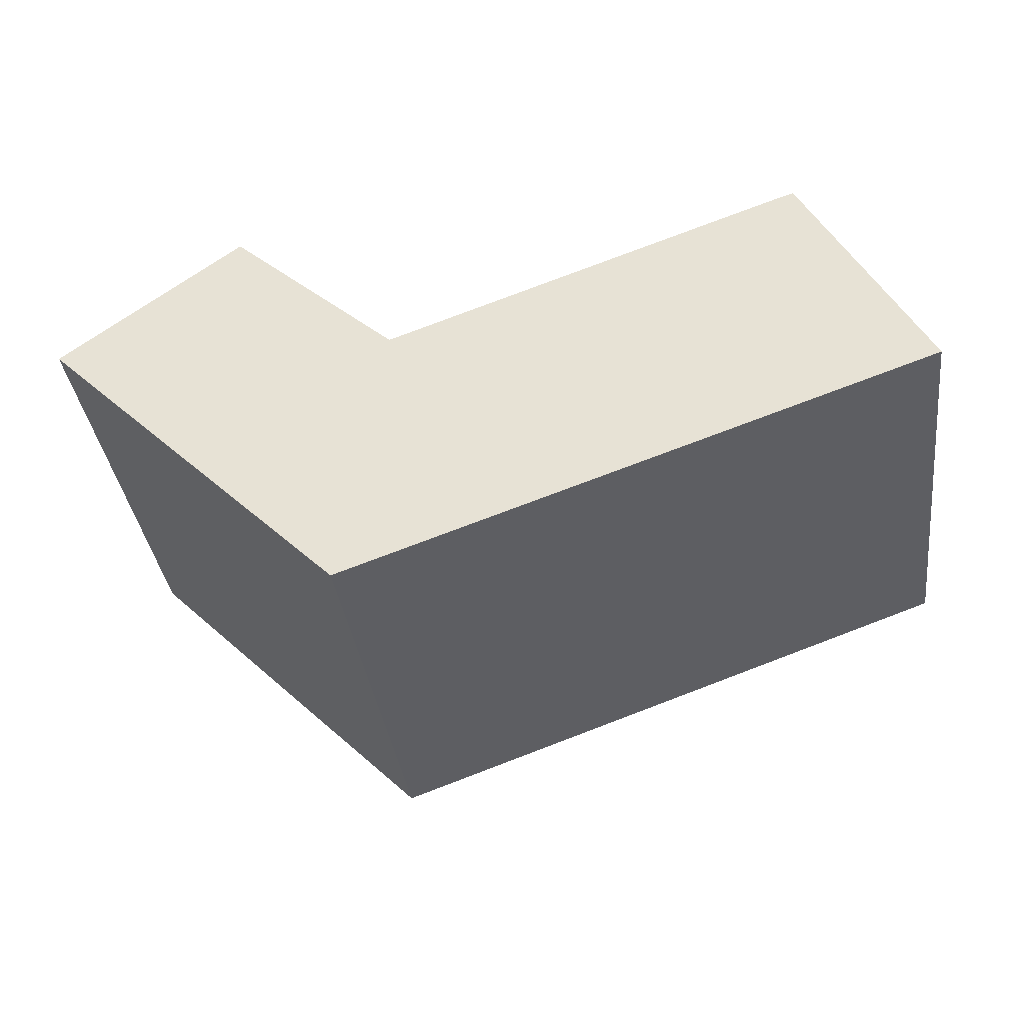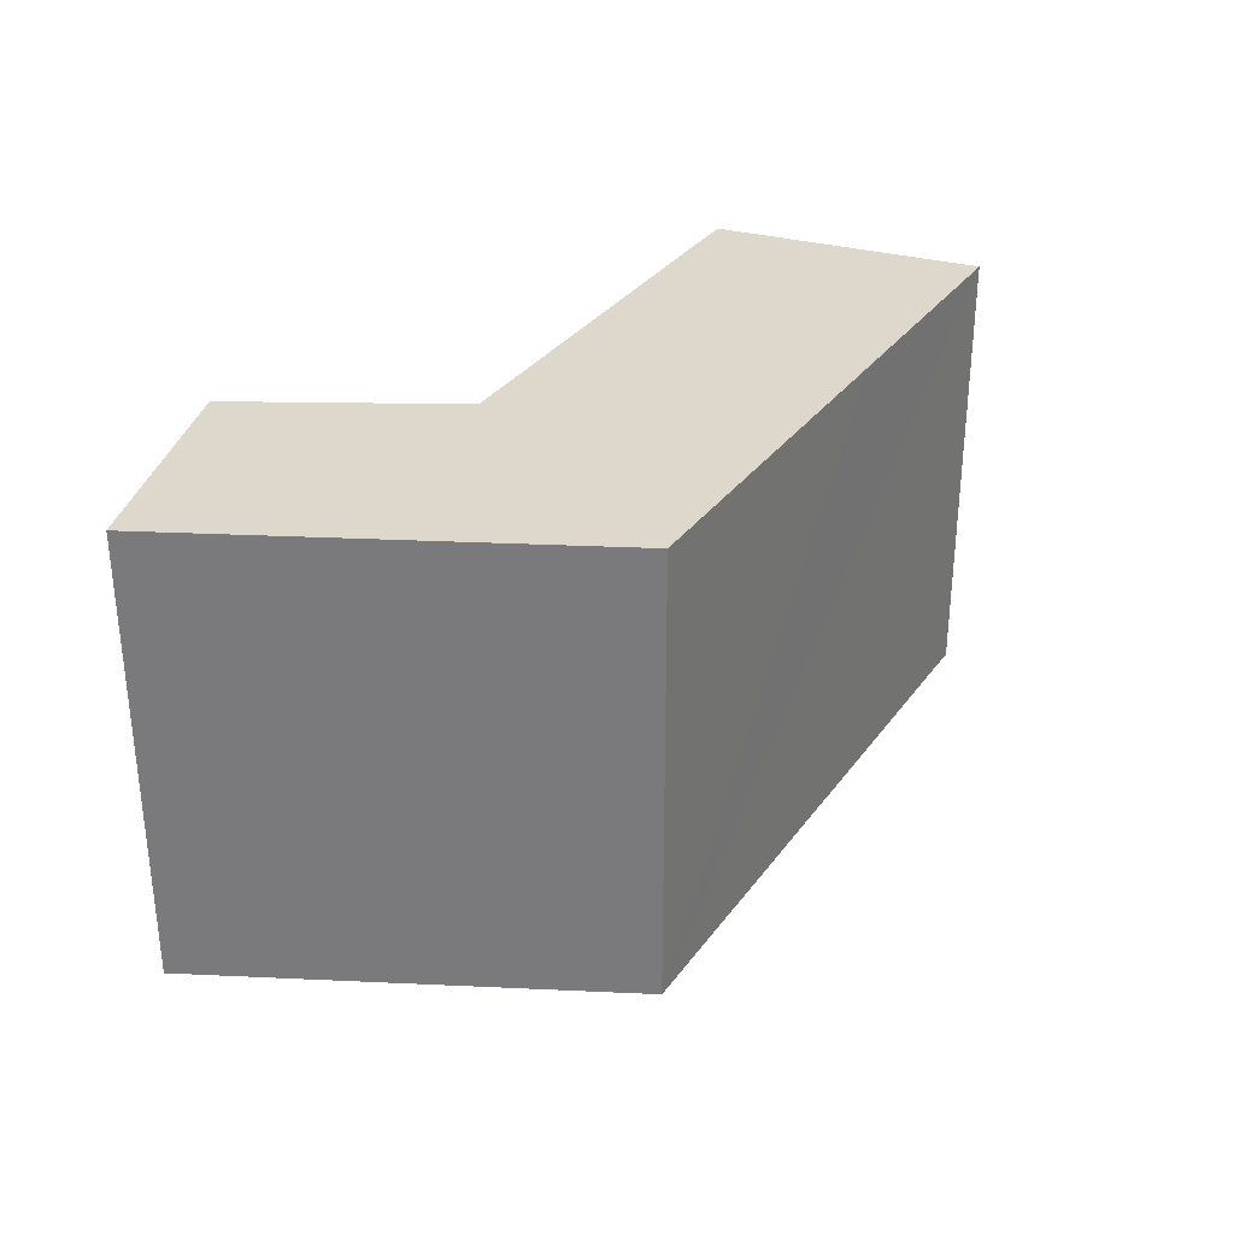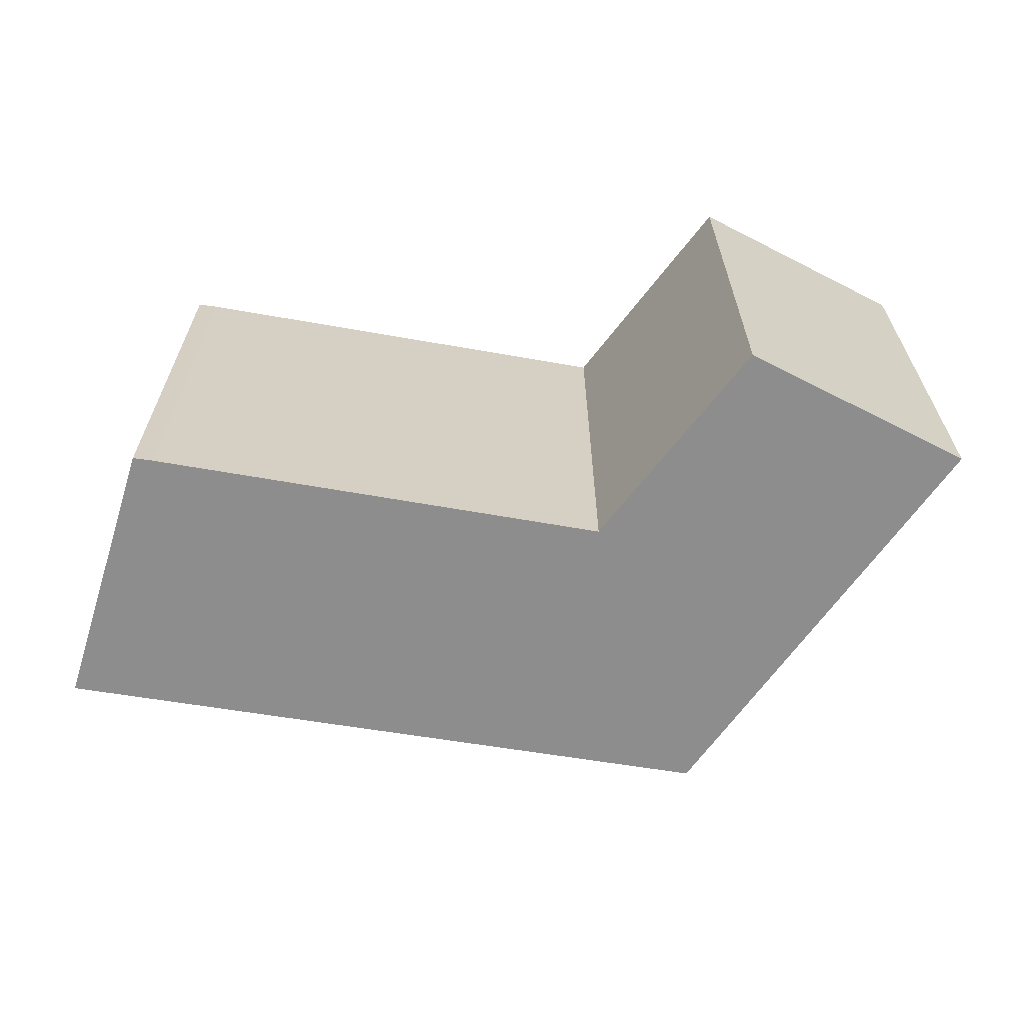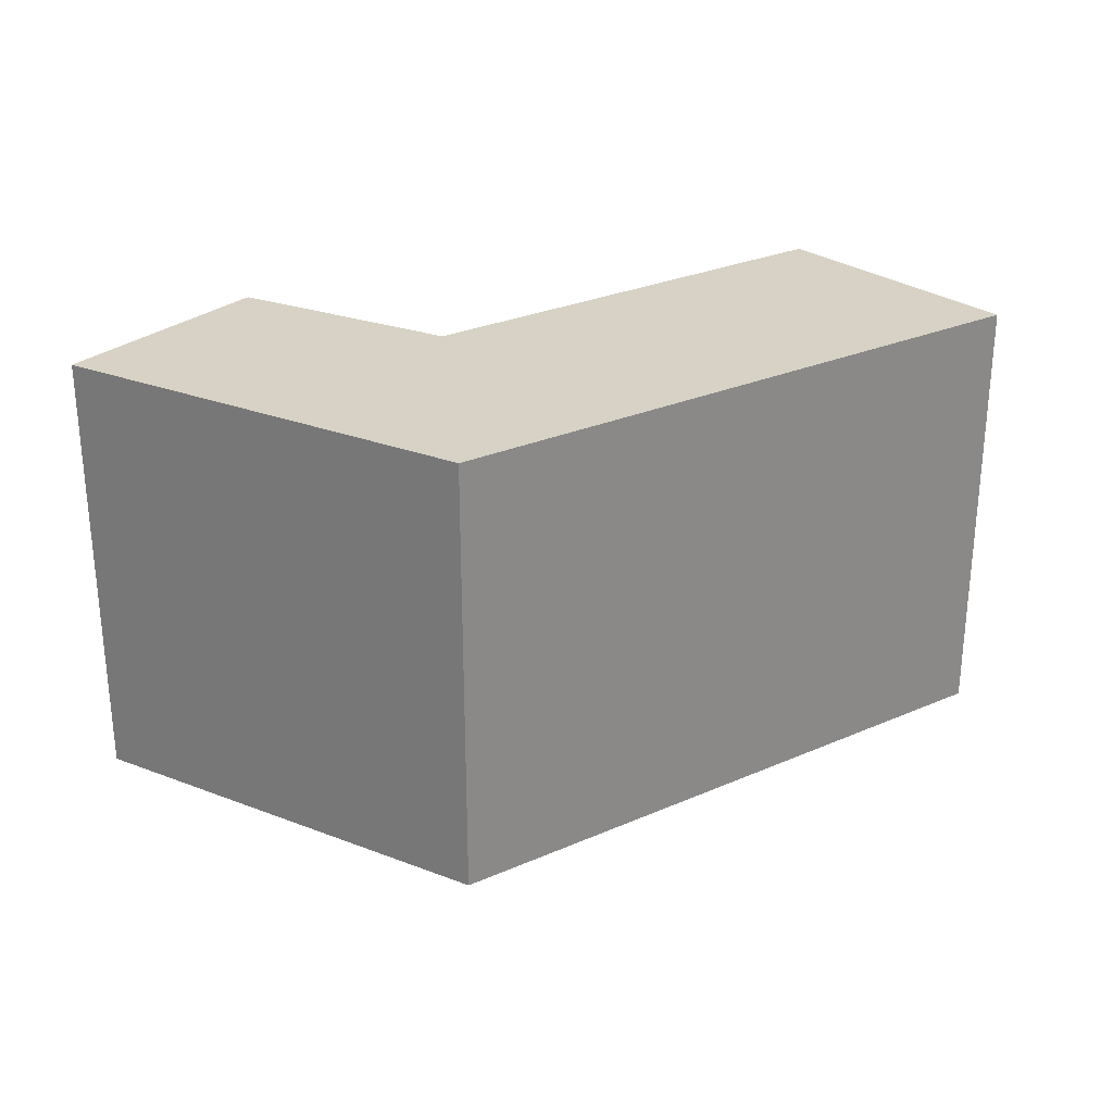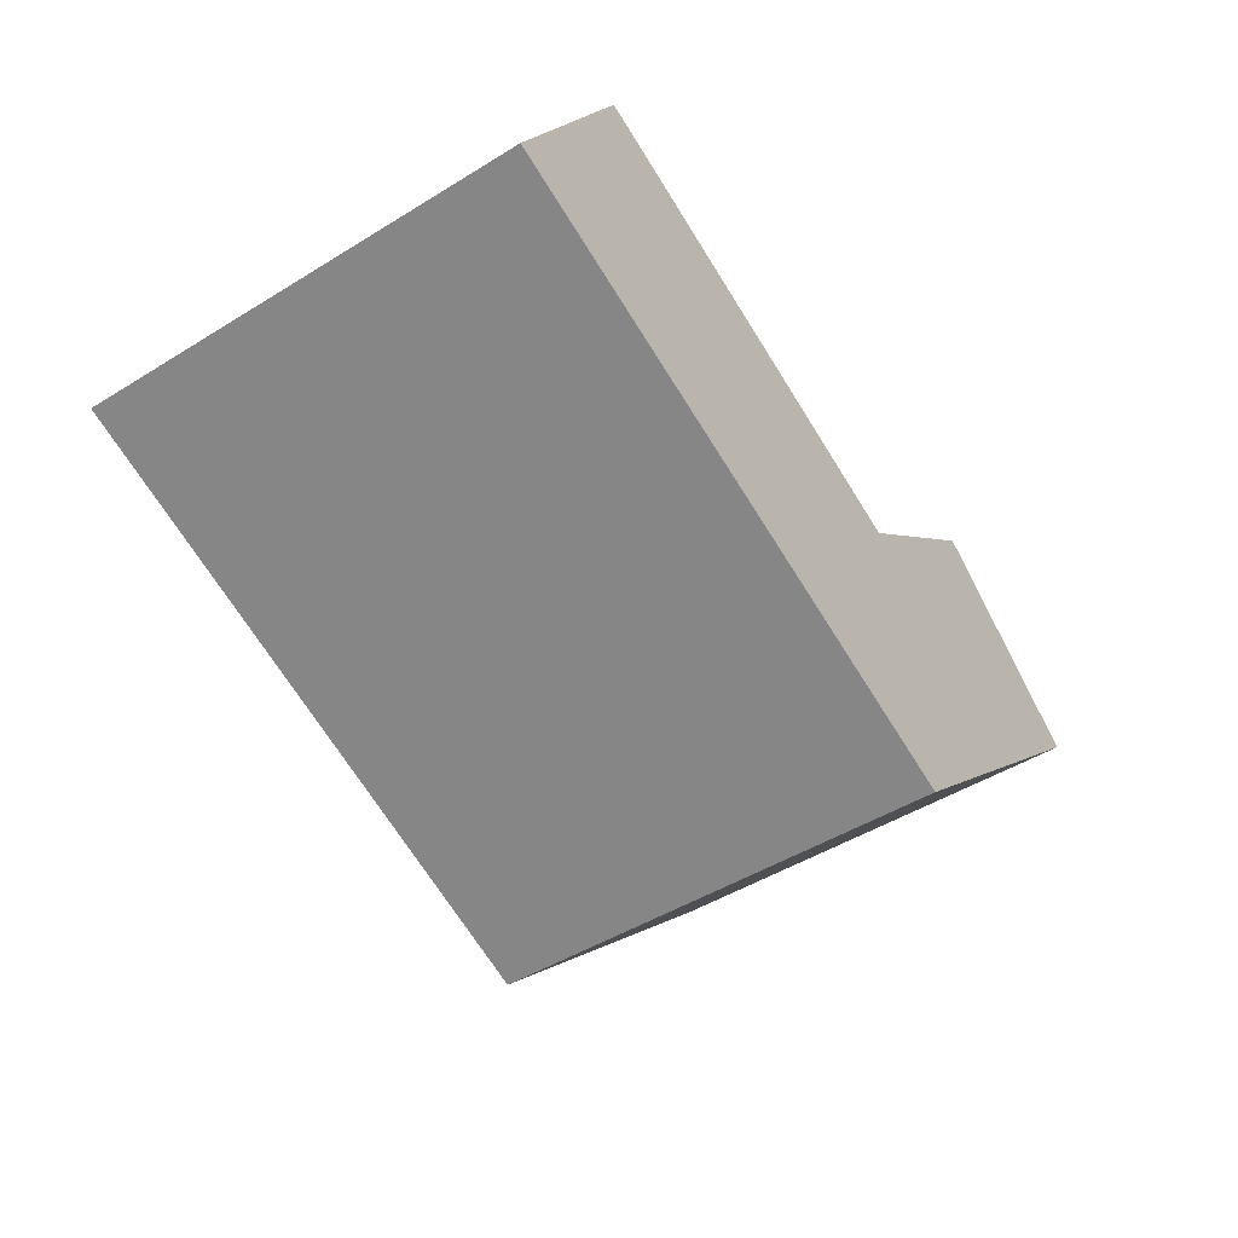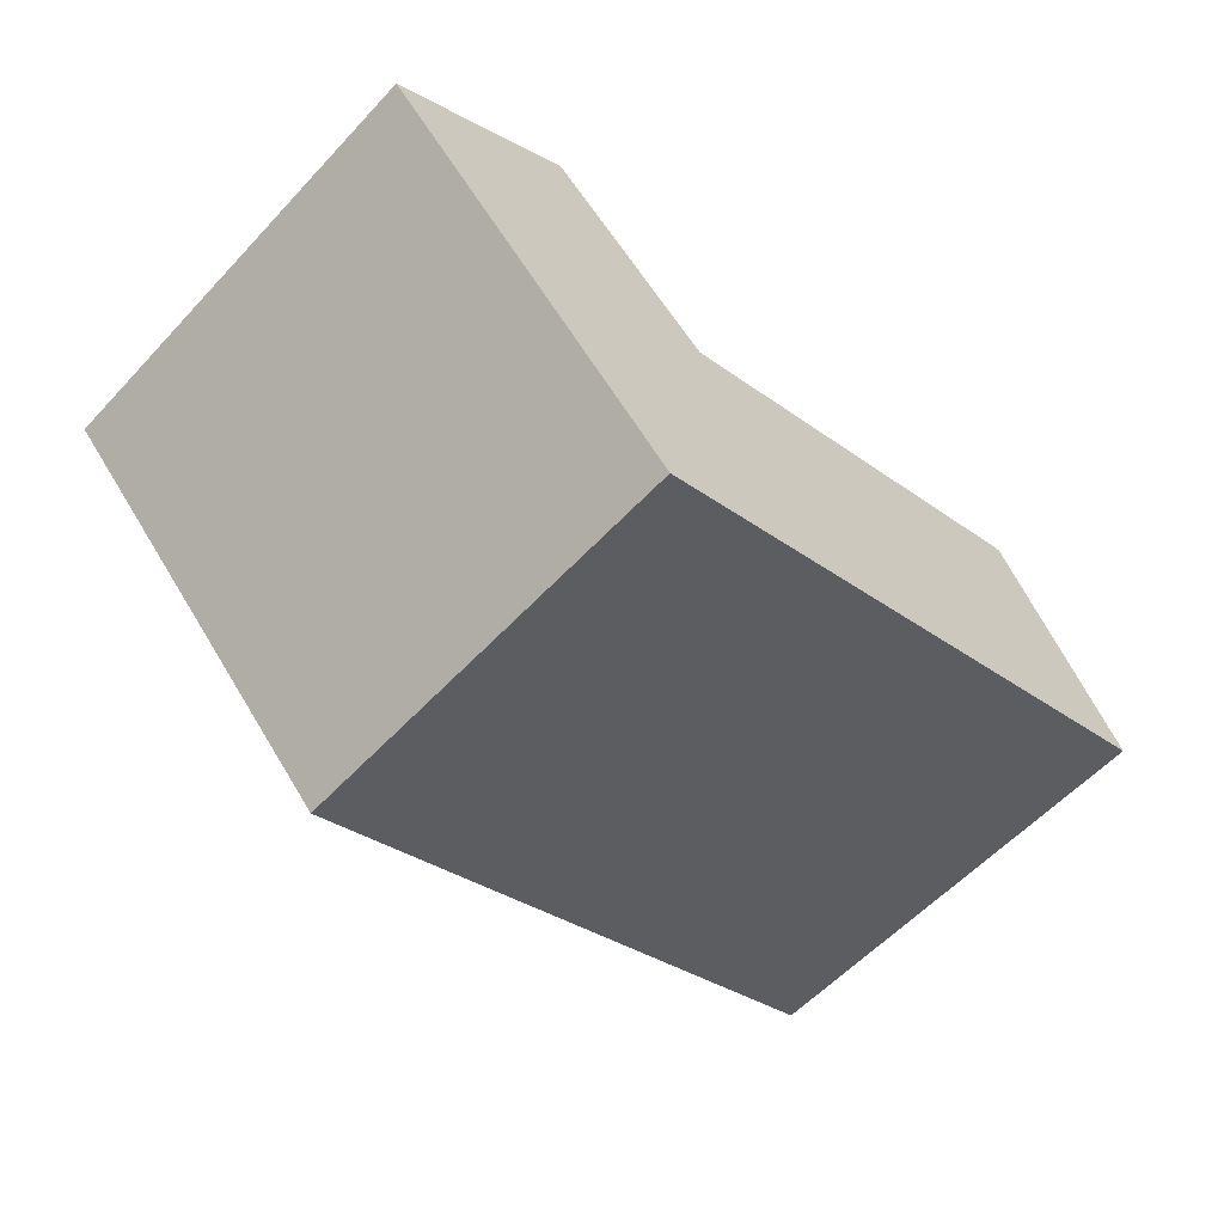
<metadata>
{"format":"obj","ext":"obj","renderer":"f3d","projection":"perspective","resolution":1024,"background":"white","views":[{"elev":-36.7,"azim":-172.4,"up":"+Z"},{"elev":31.3,"azim":139.0,"up":"+Y"},{"elev":-64.6,"azim":10.2,"up":"+Y"},{"elev":27.5,"azim":165.7,"up":"+Y"},{"elev":-48.0,"azim":-55.4,"up":"+Z"},{"elev":-59.1,"azim":137.2,"up":"+Z"}]}
</metadata>
<code>
v  0.897 3.201 1.712
v  1.782 3.201 -0.632
v  0 3.201 1.96e-16
v  1.029 3.201 1.668
v  3.984 3.201 0.58
v  4.312 3.201 -1.529
v  5.22 3.201 1.709
v  6.55 3.201 0.688
v  5.22 -1.046e-16 1.709
v  6.55 -4.213e-17 0.688
v  4.312 9.362e-17 -1.529
v  1.782 3.87e-17 -0.632
v  0 0 0
v  0.897 -1.048e-16 1.712
v  3.984 -3.551e-17 0.58
v  1.029 -1.021e-16 1.668
g defaultobject
f 1 2 3
f 2 1 4
f 2 4 5
f 2 5 6
f 6 5 7
f 6 7 8
f 9 8 7
f 8 9 10
f 10 6 8
f 6 10 11
f 11 2 6
f 2 11 3
f 3 11 12
f 3 12 13
f 13 1 3
f 1 13 14
f 15 7 5
f 7 15 9
f 14 4 1
f 4 14 16
f 16 5 4
f 5 16 15
f 12 14 13
f 14 12 11
f 14 11 16
f 16 11 15
f 15 11 10
f 15 10 9

</code>
